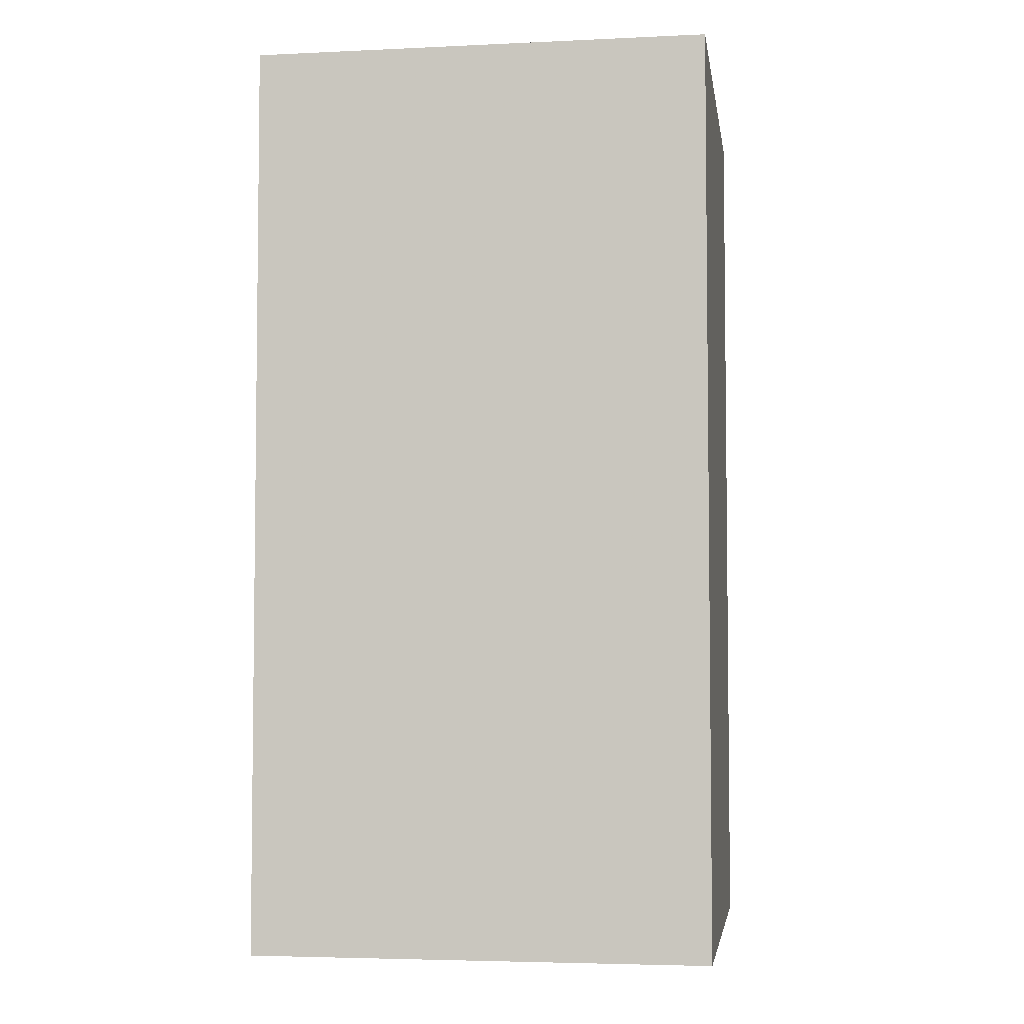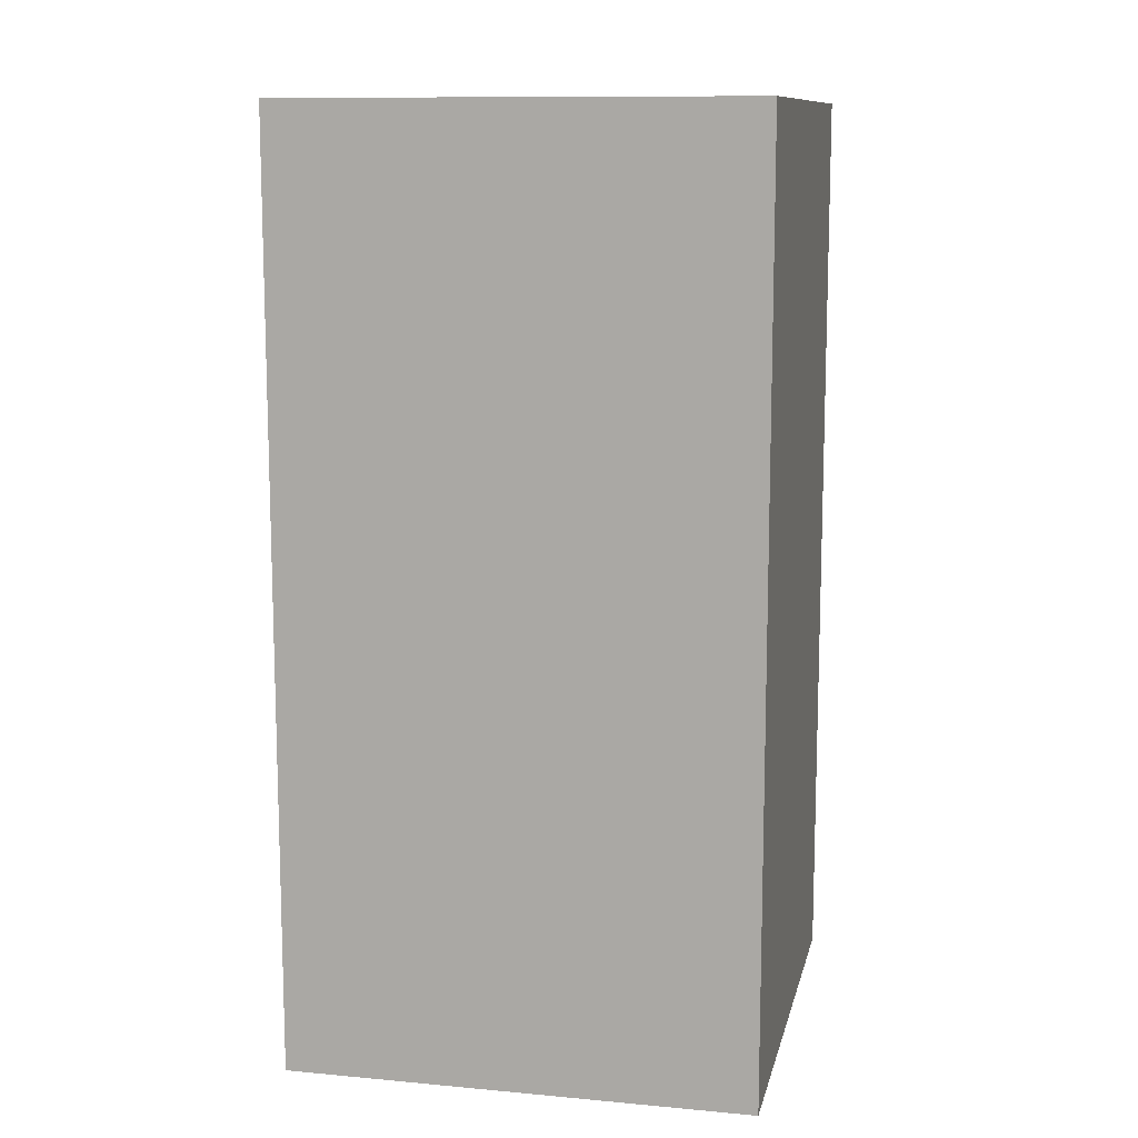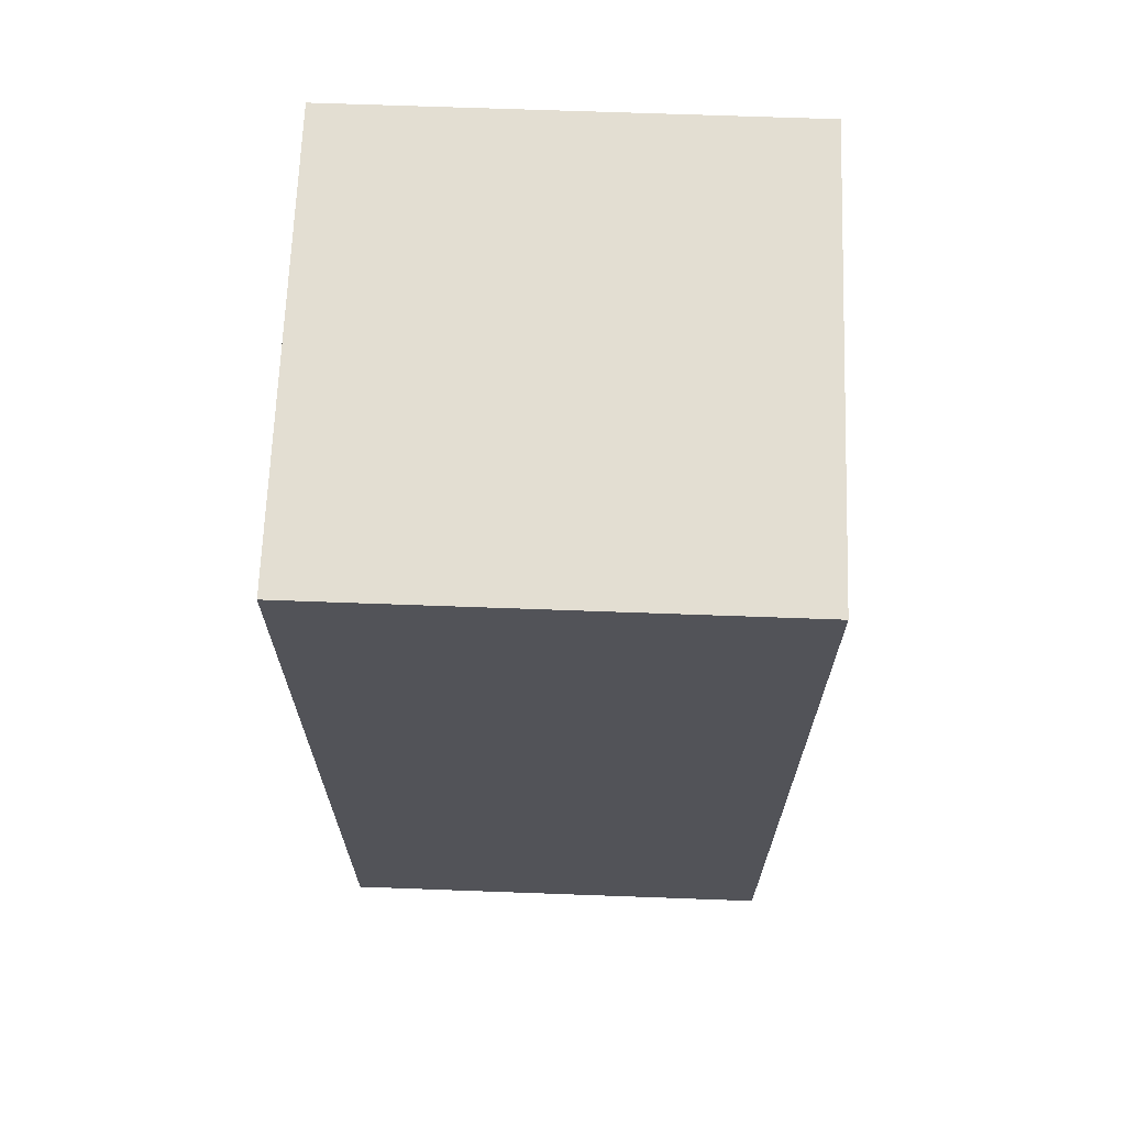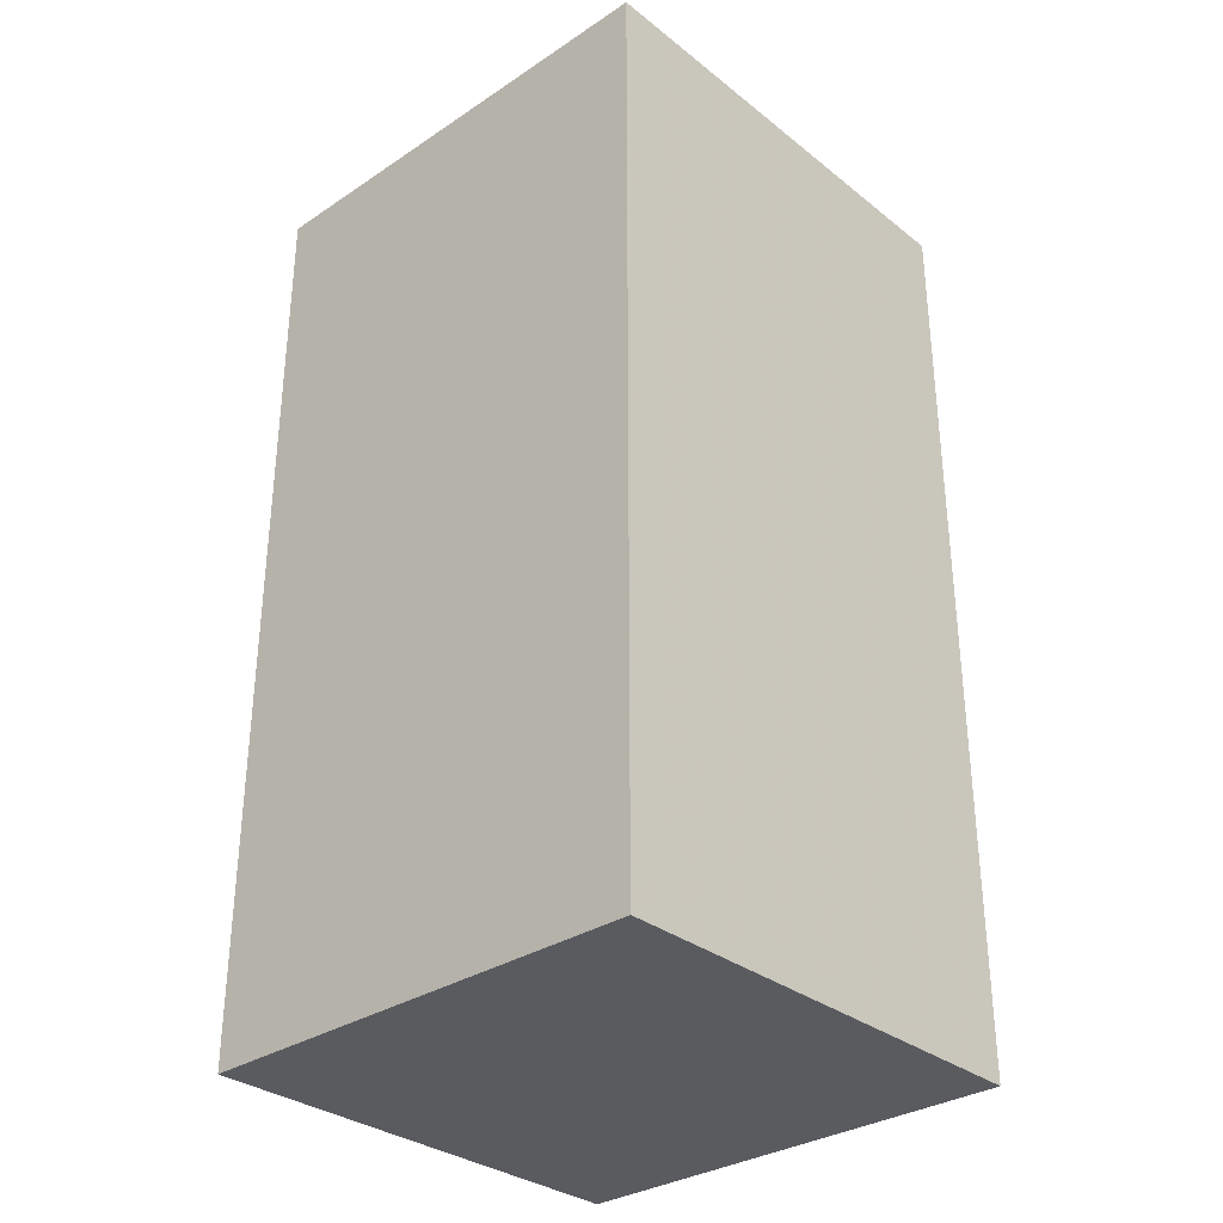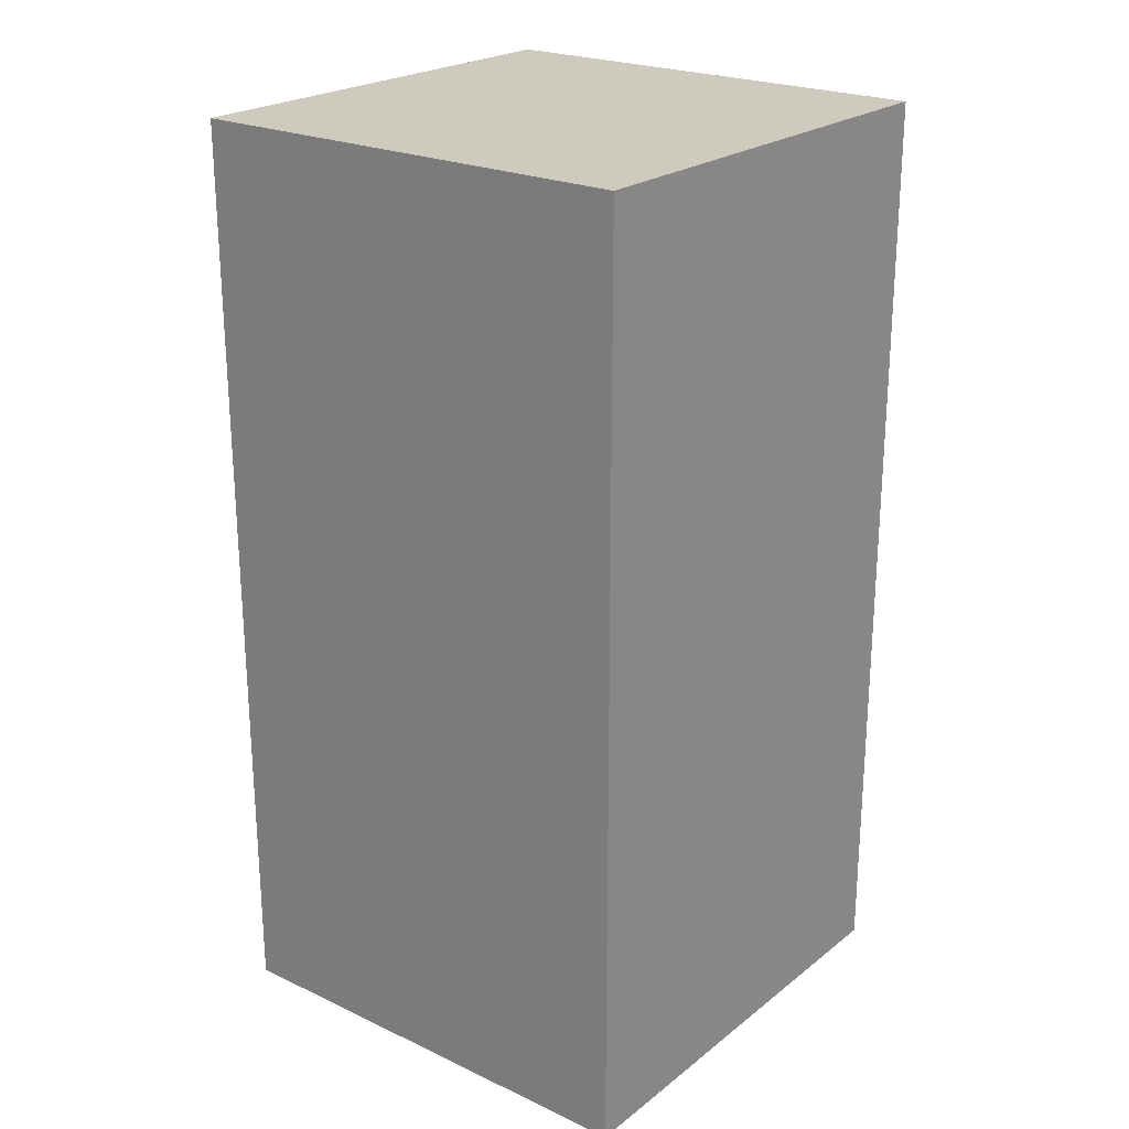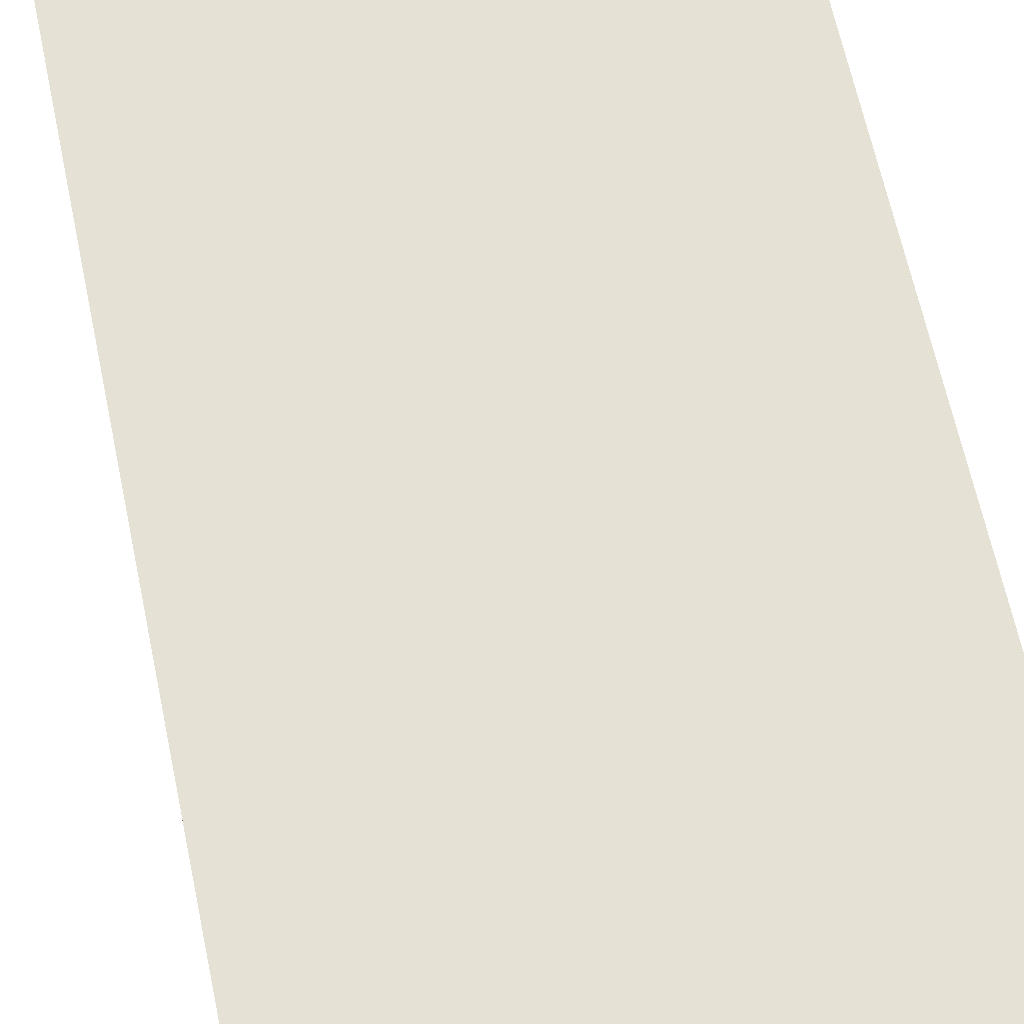
<metadata>
{"format":"obj","ext":"obj","renderer":"f3d","projection":"perspective","resolution":1024,"background":"white","views":[{"elev":-4.4,"azim":8.5,"up":"+Z"},{"elev":11.3,"azim":-167.5,"up":"+Z"},{"elev":67.5,"azim":92.1,"up":"+Z"},{"elev":-32.2,"azim":132.6,"up":"+Z"},{"elev":23.2,"azim":128.1,"up":"+Z"},{"elev":64.4,"azim":168.1,"up":"+Y"}]}
</metadata>
<code>
v 1368 1288 -1024
v 1400 1256 -1024
v 1368 1256 -1024
v 1400 1288 -1024
v 1368 1256 -960
v 1400 1288 -960
v 1368 1288 -960
v 1400 1256 -960
f 1 2 3
f 1 4 2
f 5 6 7
f 5 8 6
f 6 2 4
f 6 8 2
f 8 3 2
f 8 5 3
f 5 1 3
f 5 7 1
f 7 4 1
f 7 6 4

</code>
